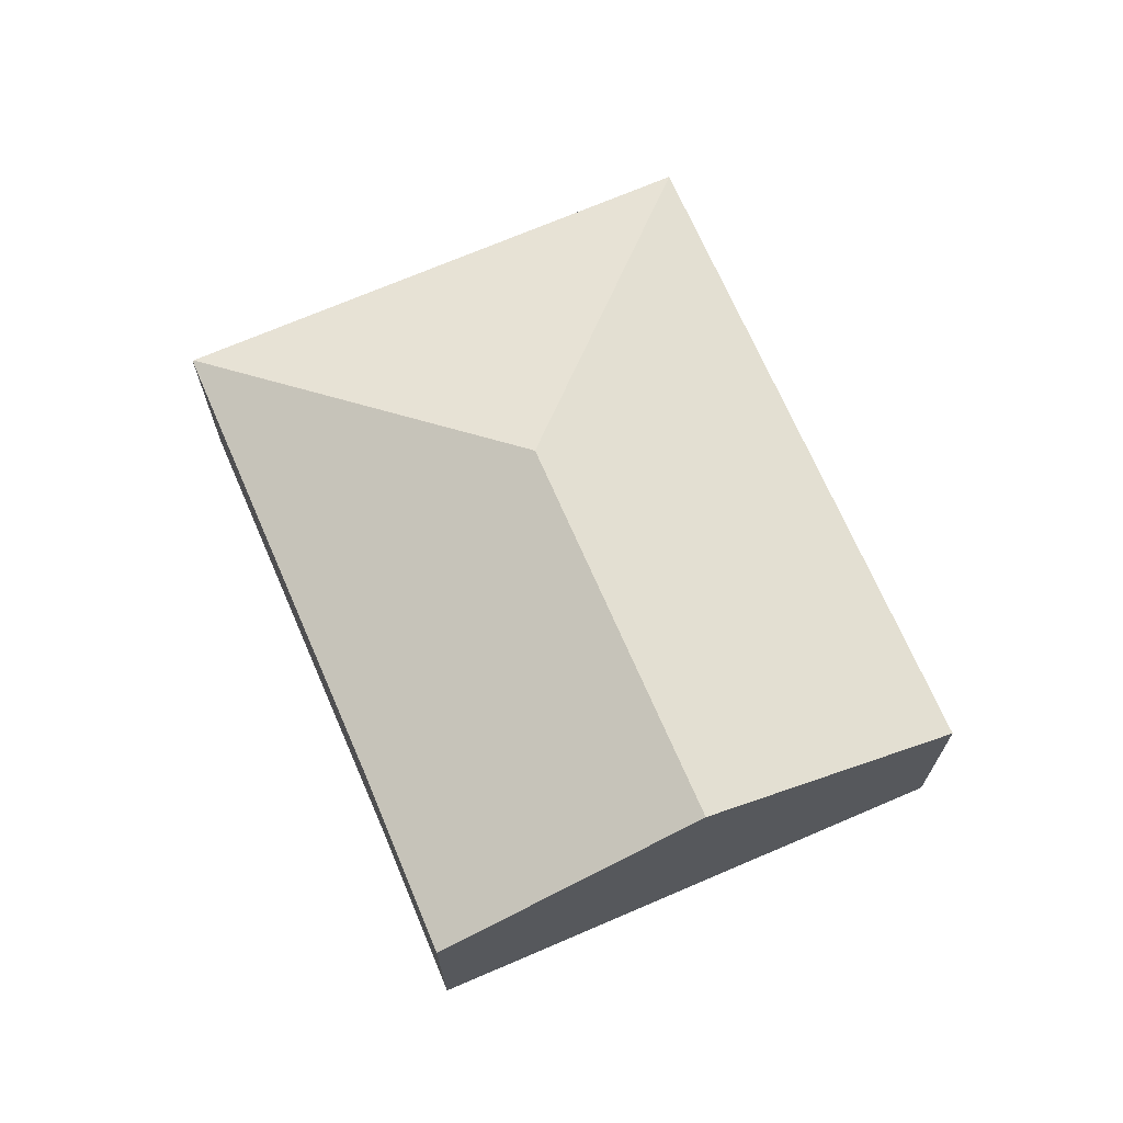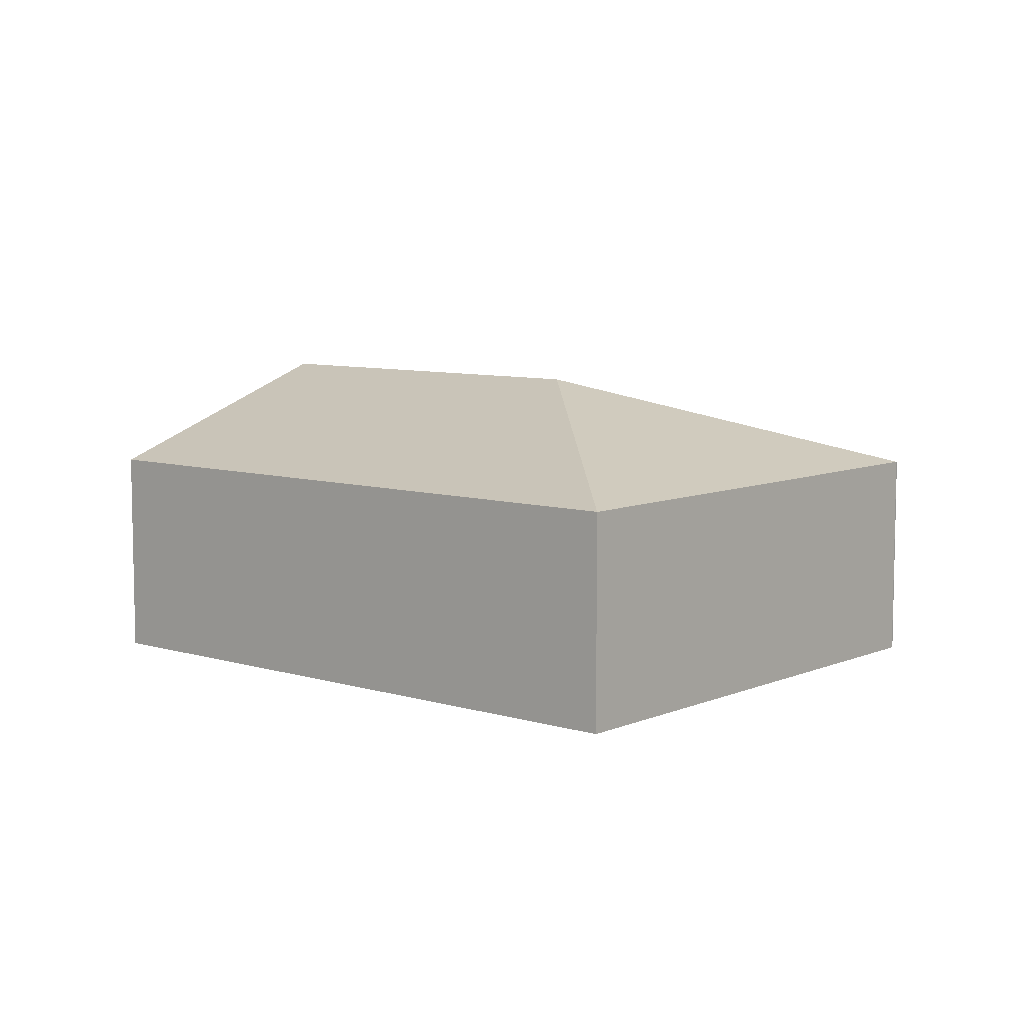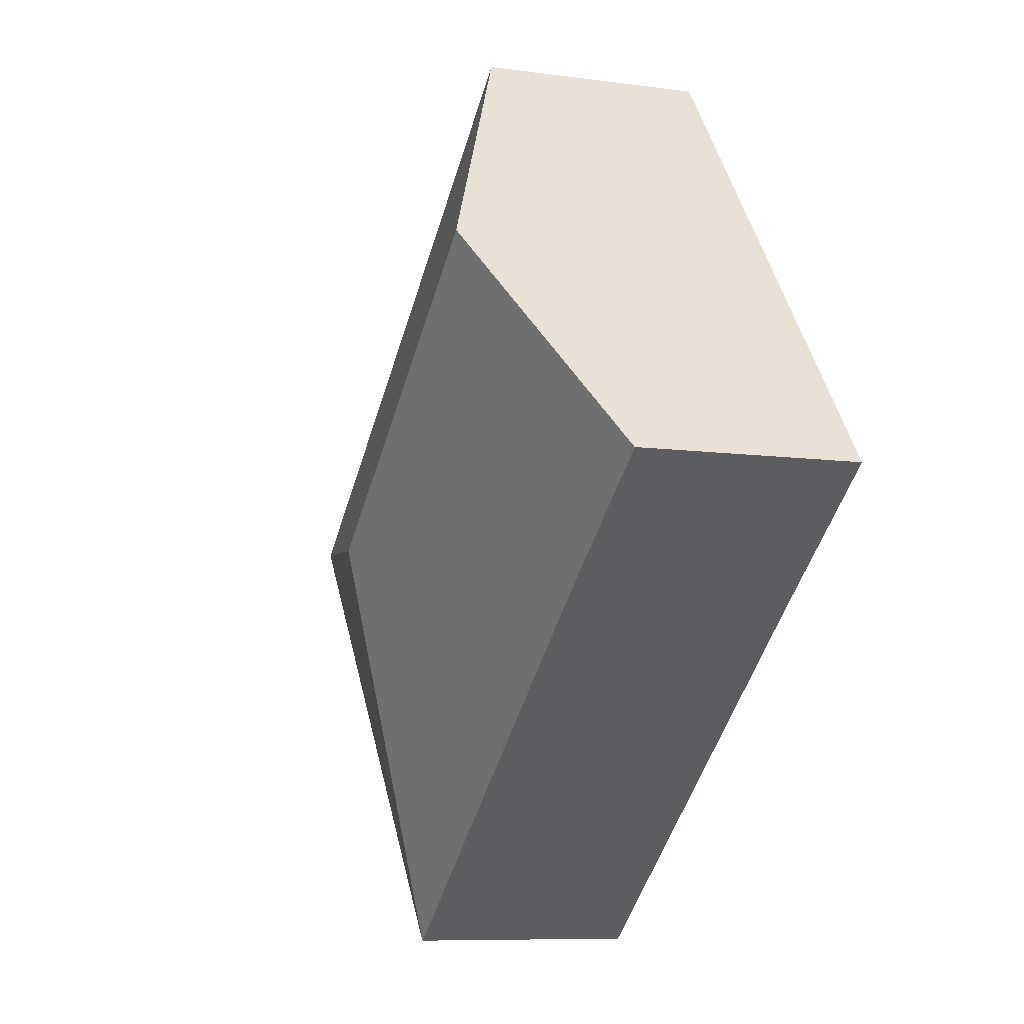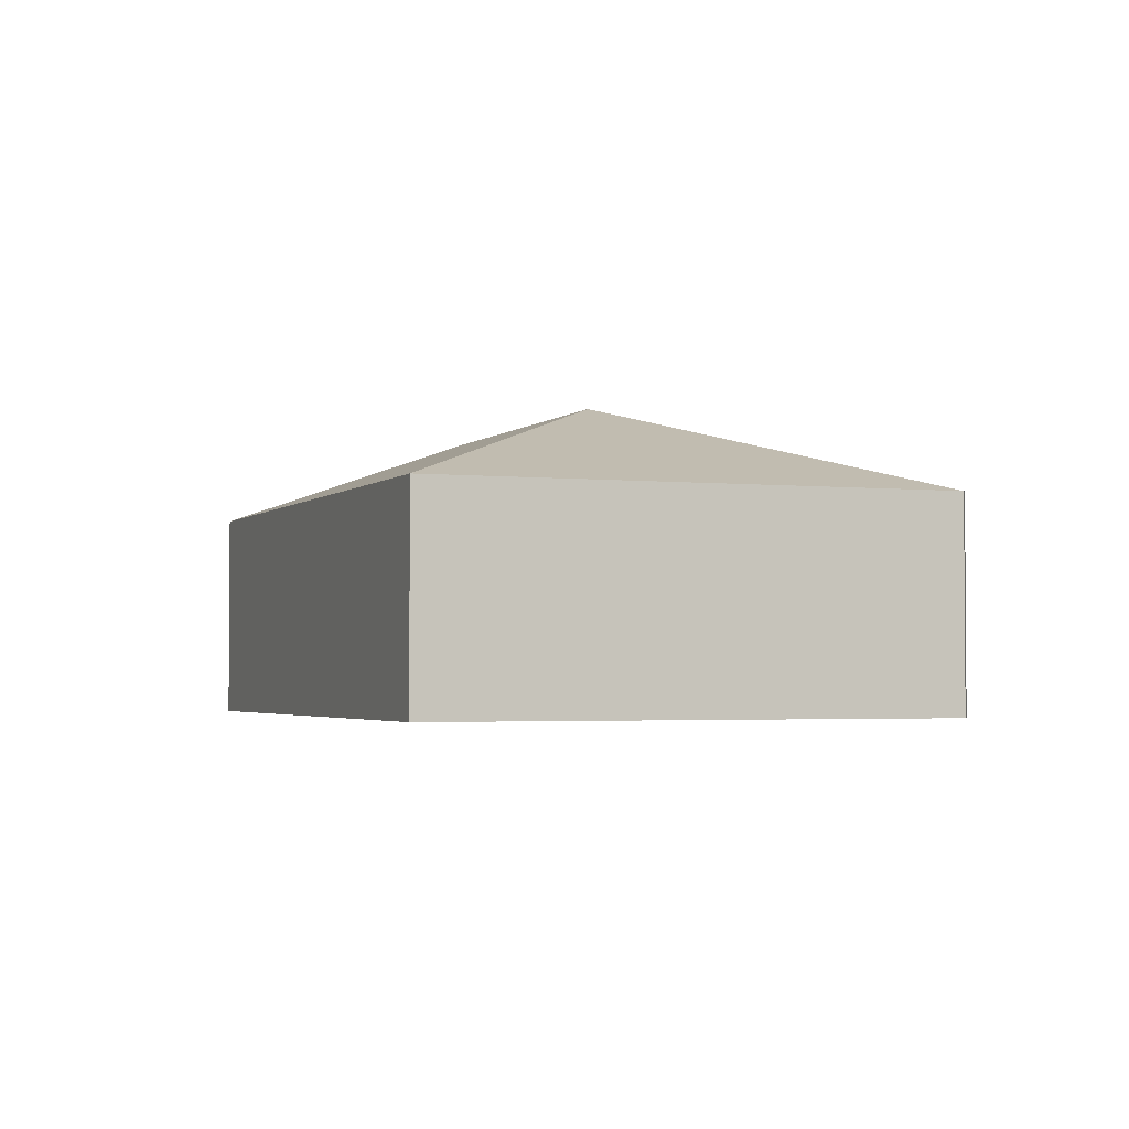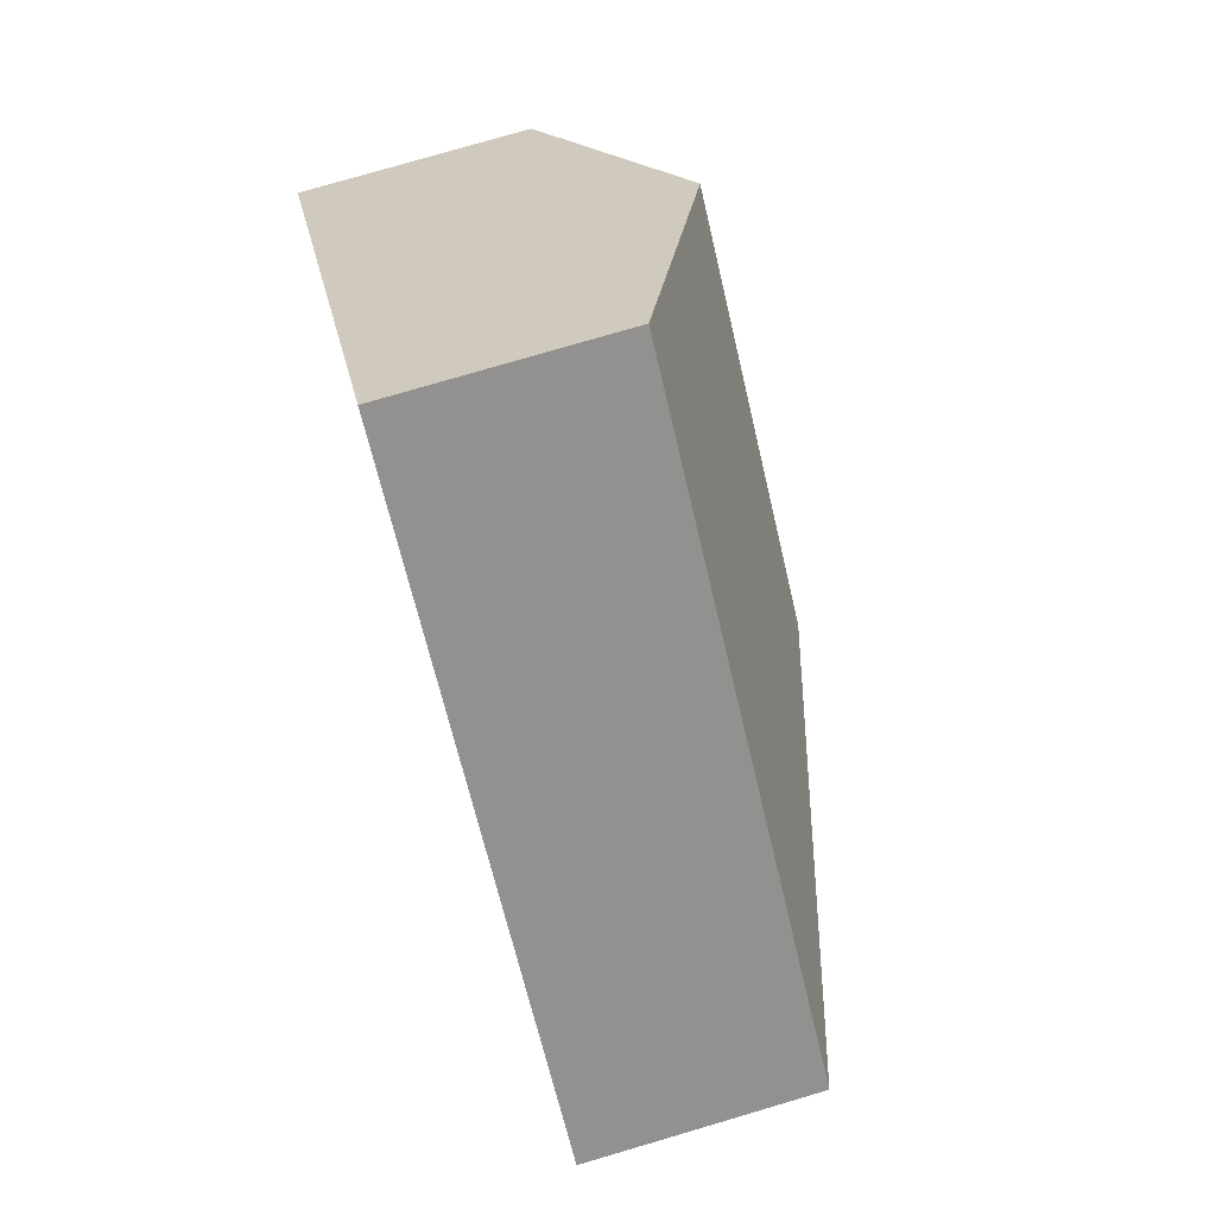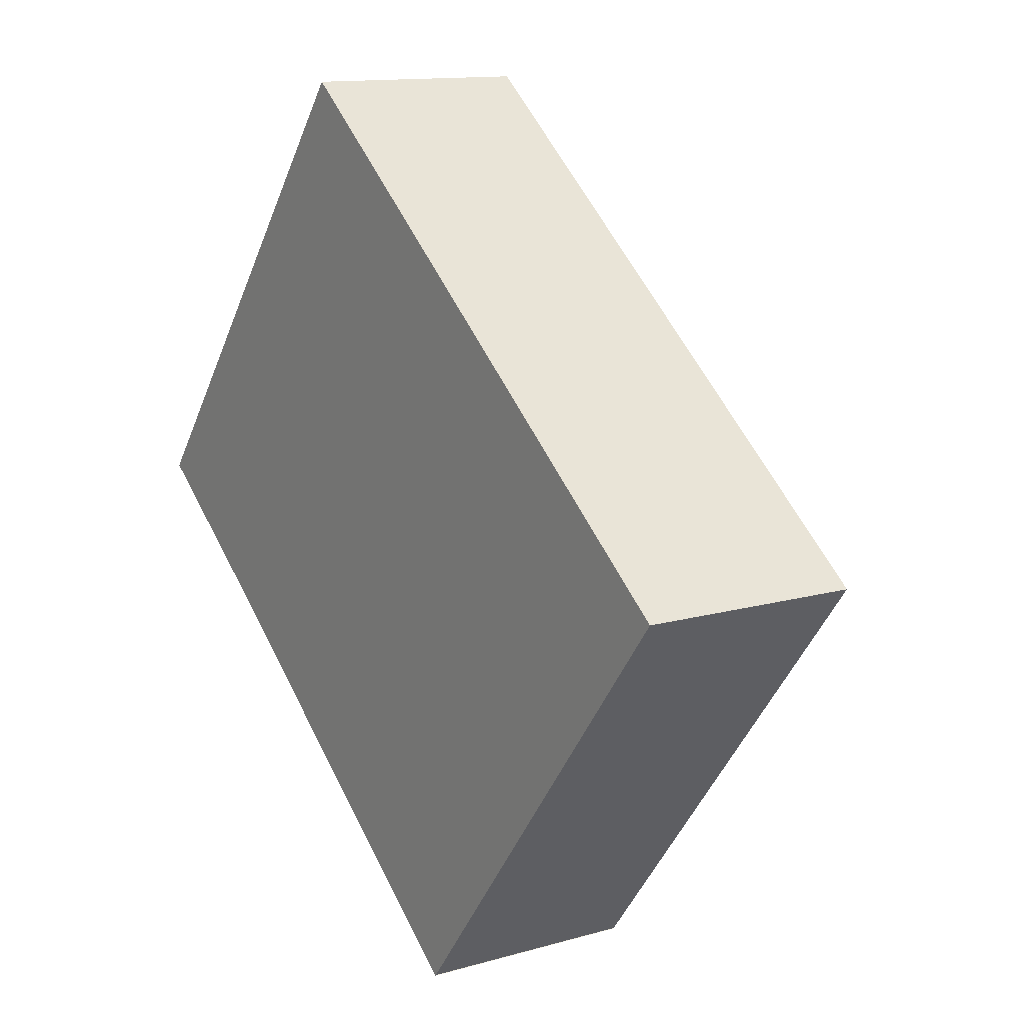
<metadata>
{"format":"obj","ext":"obj","renderer":"f3d","projection":"perspective","resolution":1024,"background":"white","views":[{"elev":70.0,"azim":-75.3,"up":"+Y"},{"elev":7.8,"azim":78.7,"up":"+Y"},{"elev":-8.4,"azim":-110.9,"up":"+Z"},{"elev":-2.7,"azim":107.0,"up":"+Y"},{"elev":77.2,"azim":73.6,"up":"+Z"},{"elev":12.7,"azim":56.3,"up":"+Z"}]}
</metadata>
<code>
v  2.233 4.062 2.862
v  1.922 2.803 -1.467
v  0 2.791 1.709e-16
v  7.004 2.803 -5.462
v  6.402 4.062 -0.415
v  11.45 2.803 0.191
v  4.445 2.803 5.696
v  7.014 2.808 -5.45
v  7.014 3.337e-16 -5.45
v  11.45 -1.17e-17 0.191
v  7.004 3.345e-16 -5.462
v  1.922 8.983e-17 -1.467
v  0 0 0
v  2.233 -1.752e-16 2.862
v  4.445 -3.488e-16 5.696
g defaultobject
f 1 2 3
f 2 1 4
f 4 1 5
f 6 1 7
f 1 6 5
f 5 6 8
f 5 8 4
f 6 9 8
f 9 6 10
f 11 2 4
f 2 11 12
f 2 12 3
f 3 12 13
f 13 1 3
f 1 13 14
f 1 14 7
f 7 14 15
f 15 6 7
f 6 15 10
f 14 10 15
f 10 14 13
f 10 13 12
f 10 12 11
f 10 11 9

</code>
